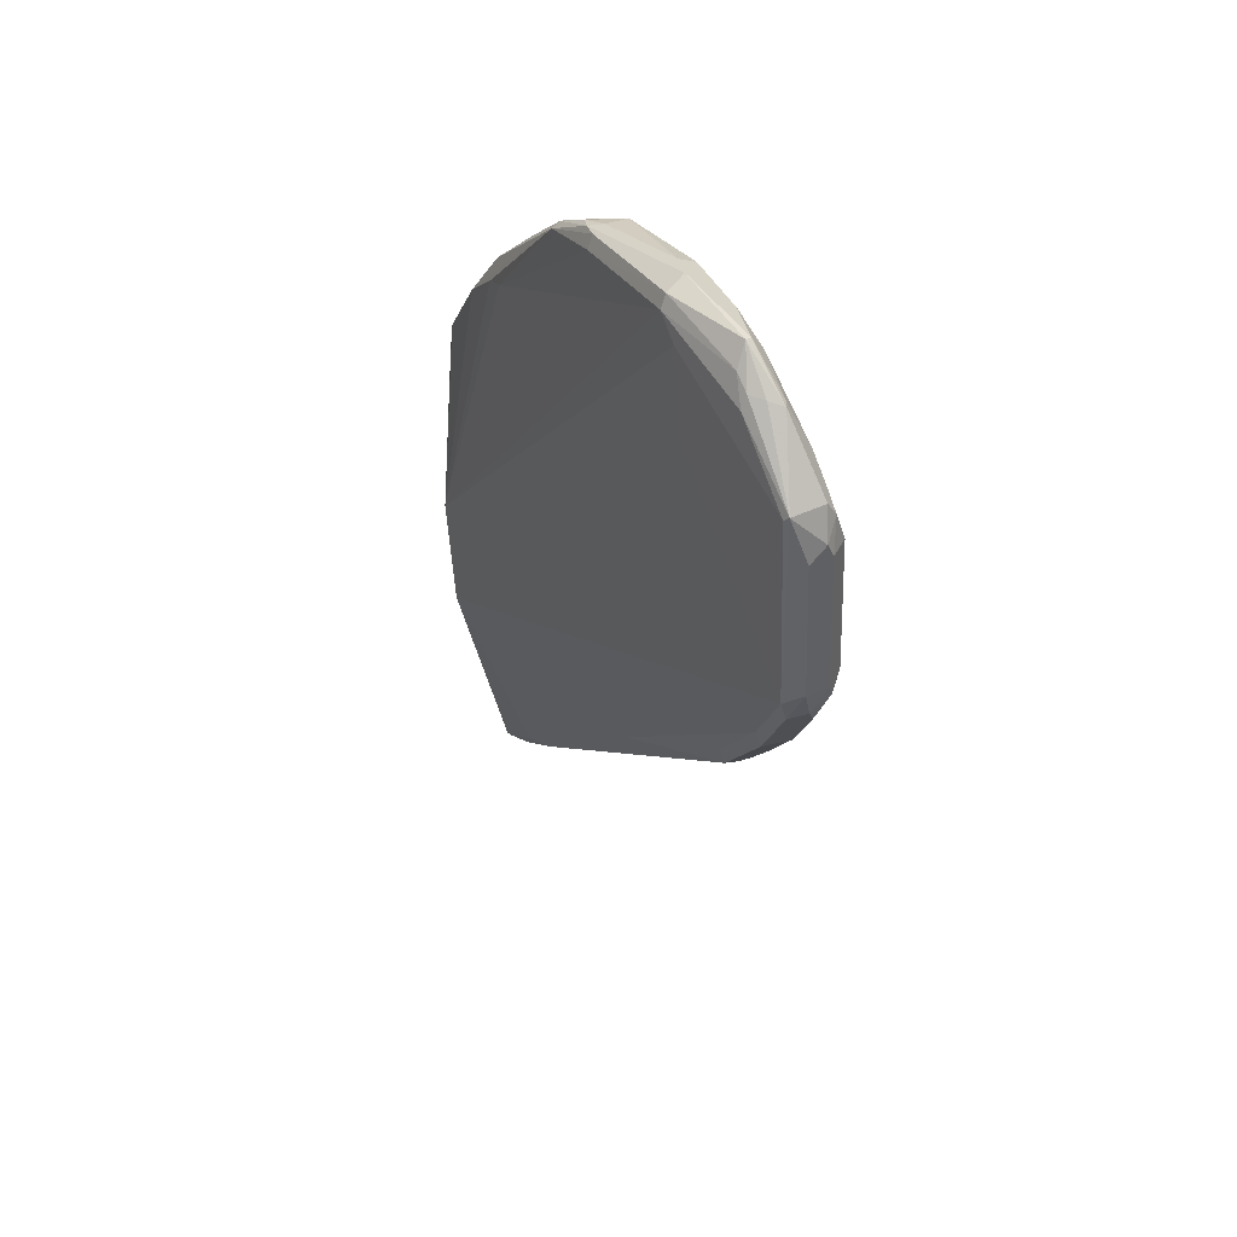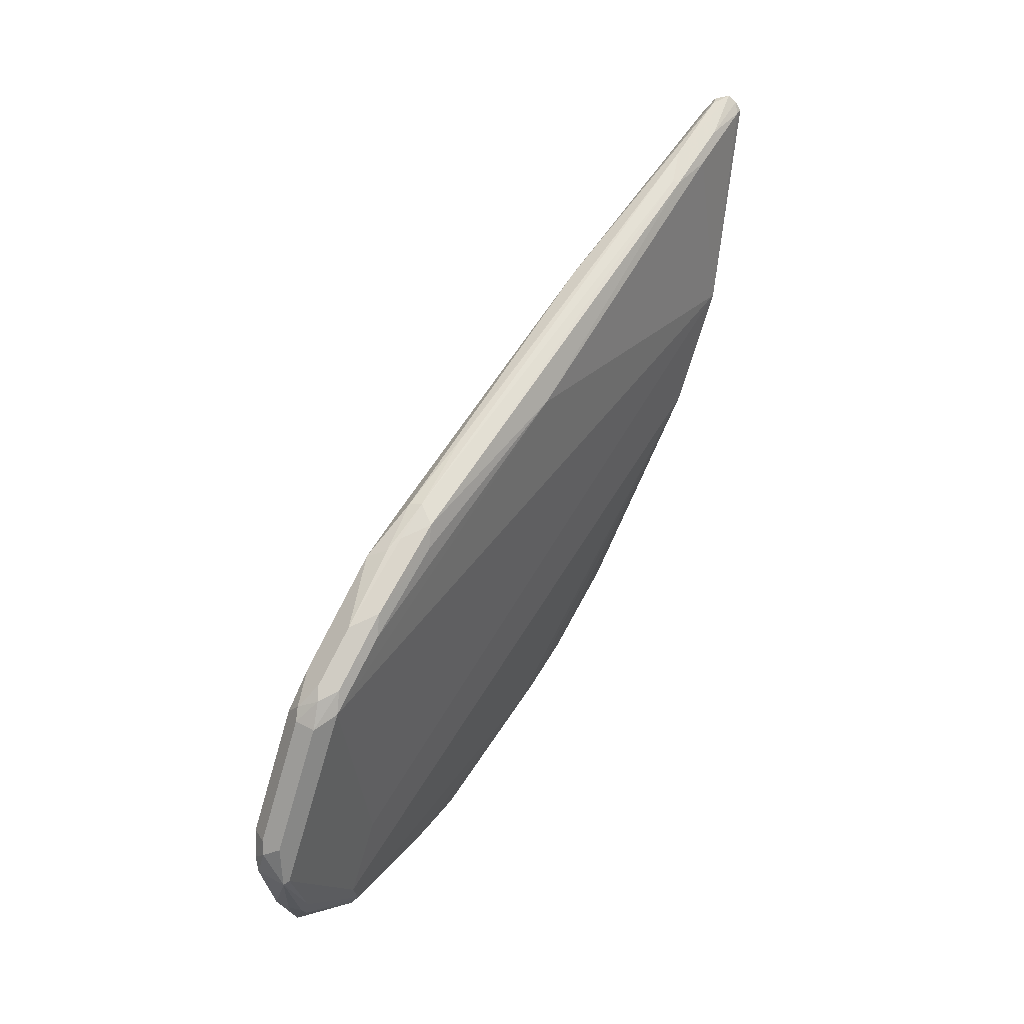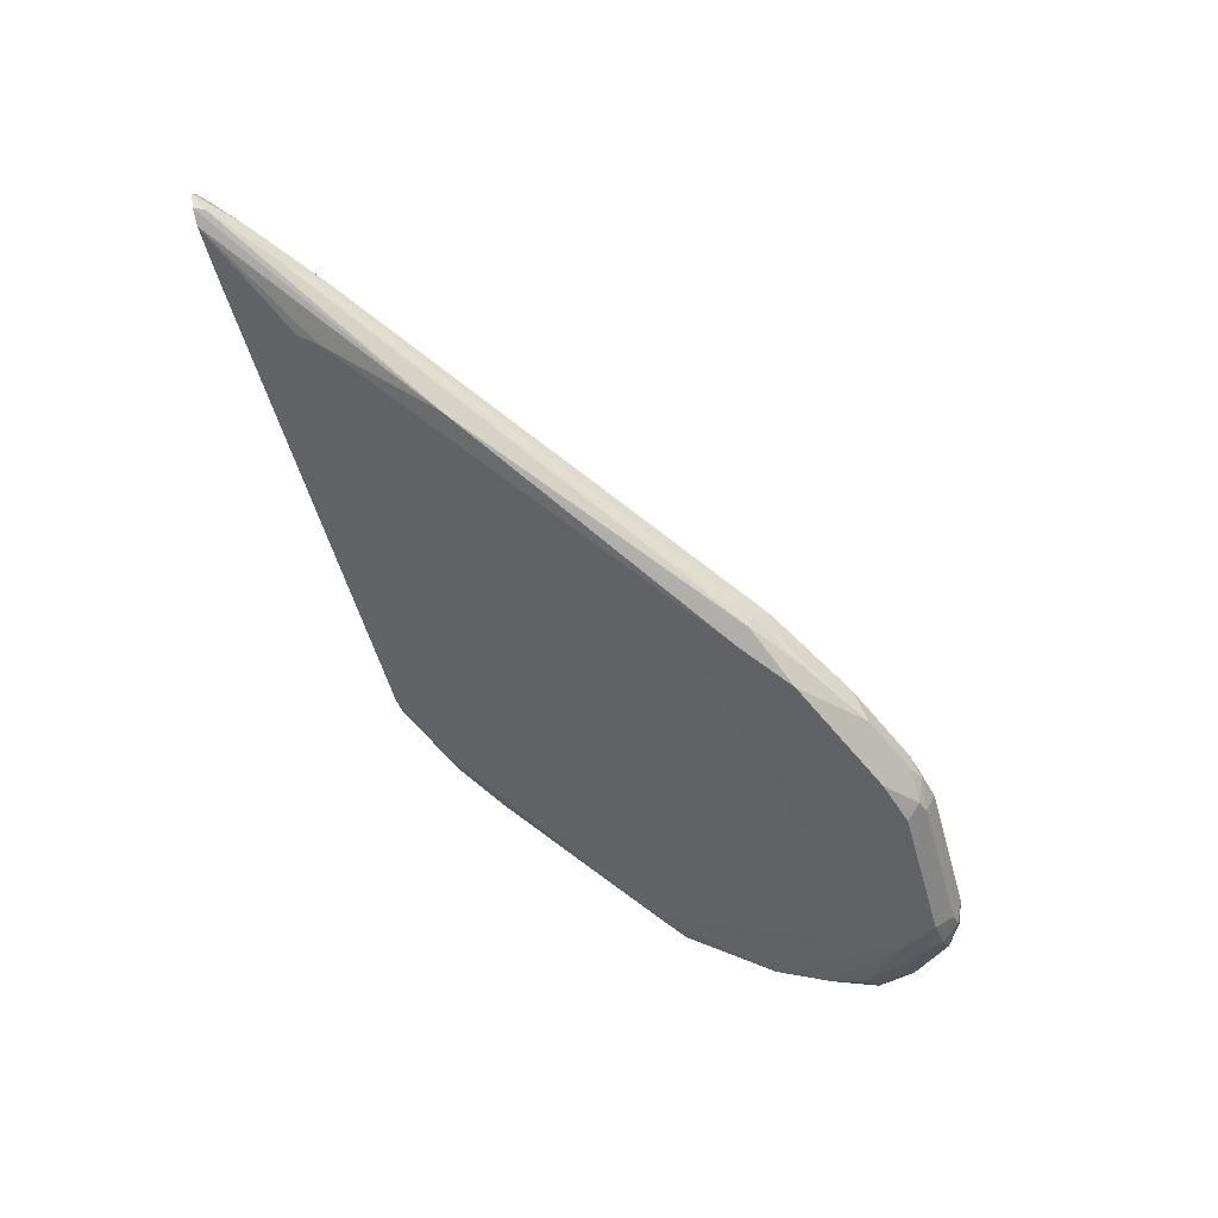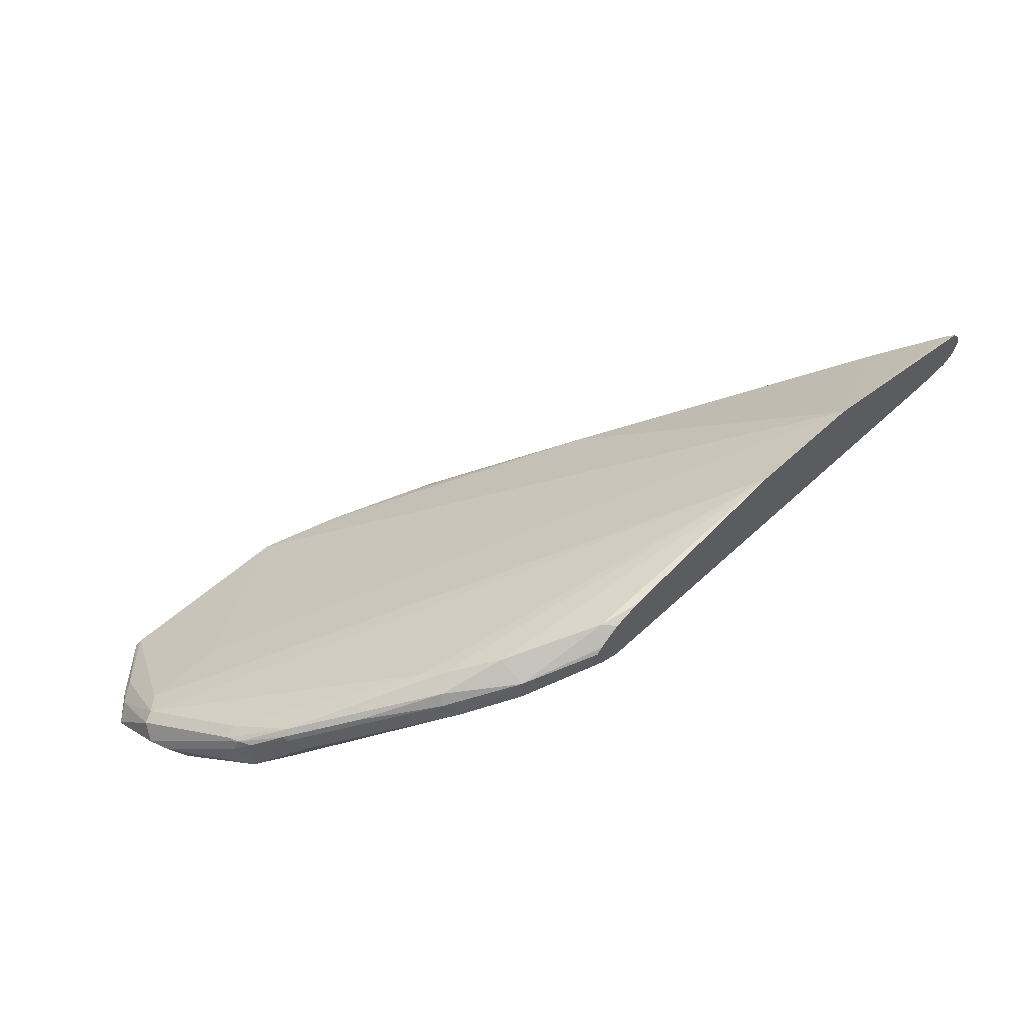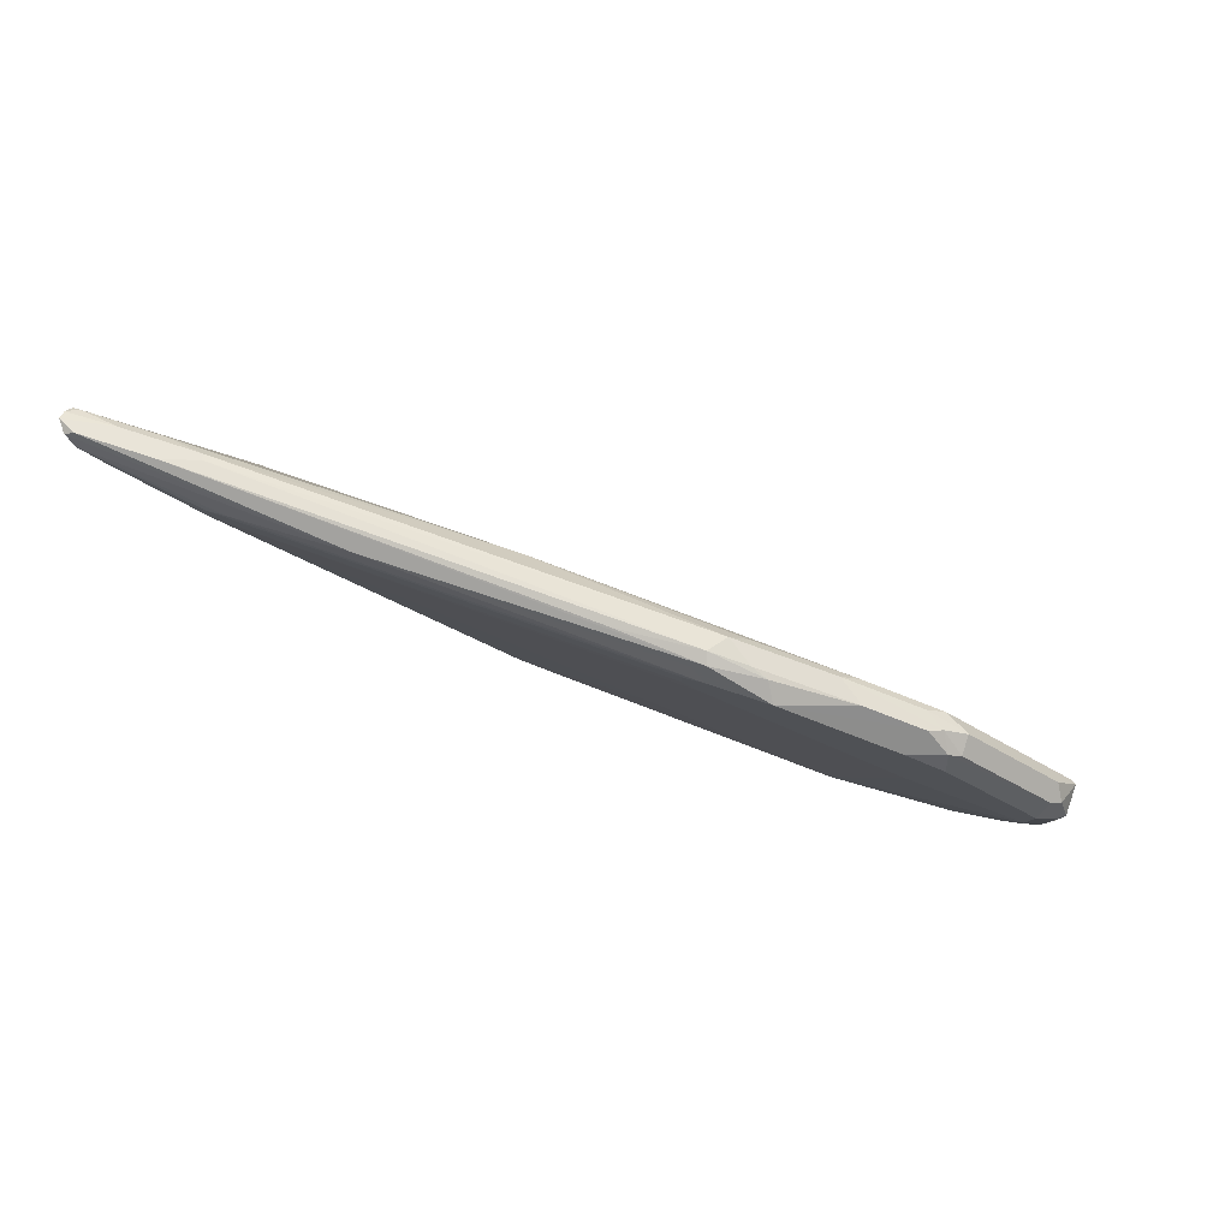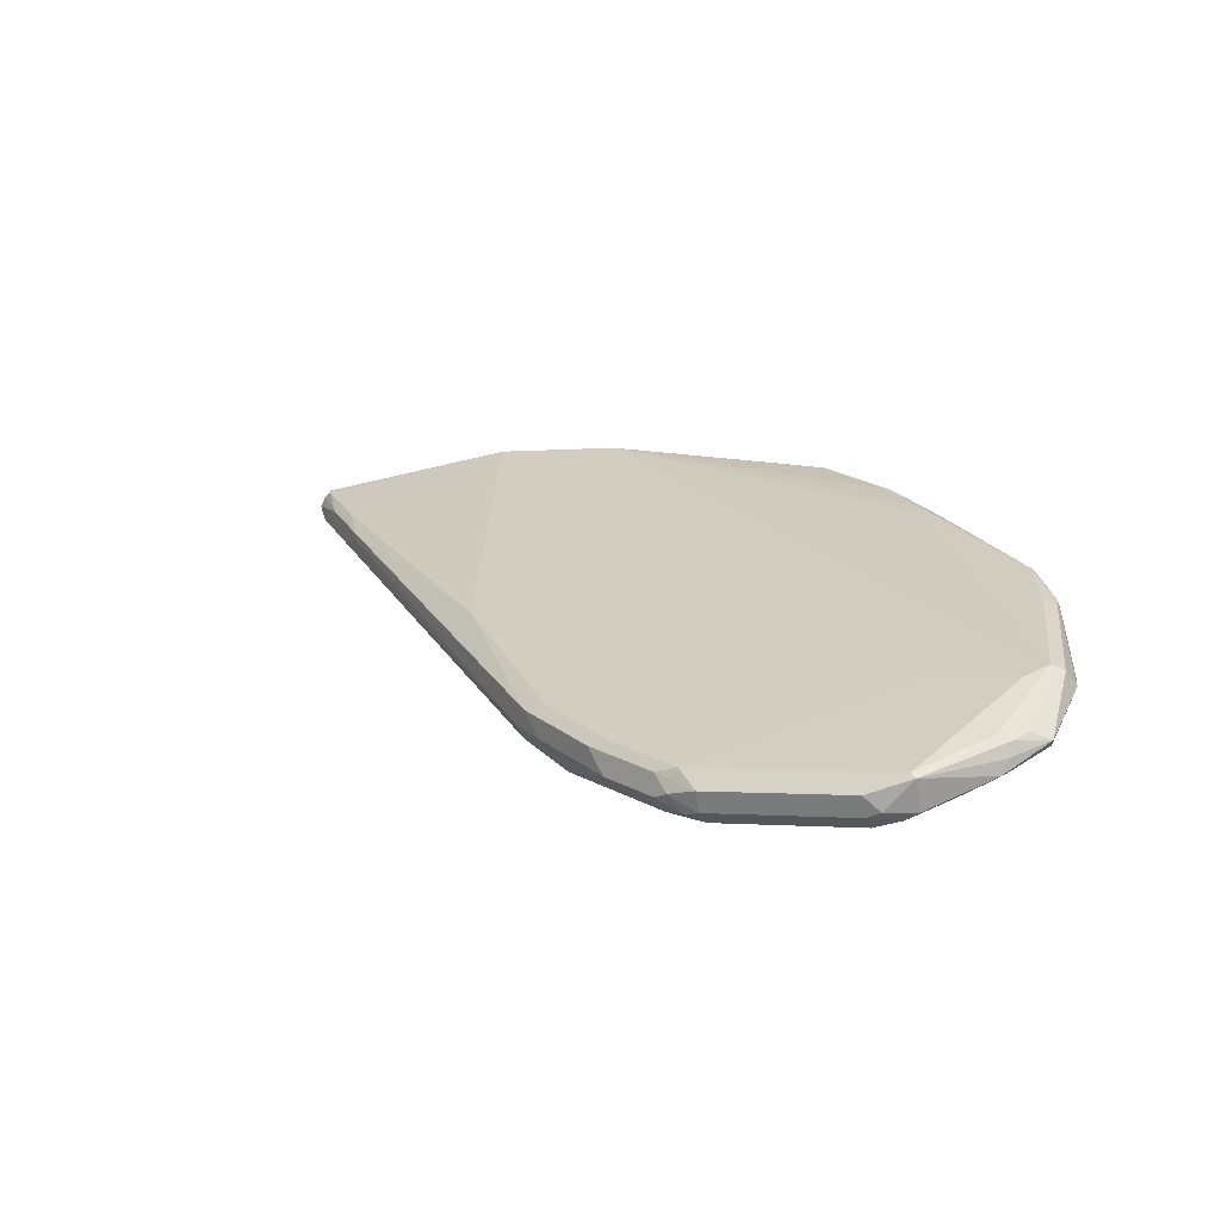
<metadata>
{"format":"obj","ext":"obj","renderer":"f3d","projection":"perspective","resolution":1024,"background":"white","views":[{"elev":-44.2,"azim":92.3,"up":"+Y"},{"elev":-69.6,"azim":-106.2,"up":"+Y"},{"elev":-53.7,"azim":-74.7,"up":"+Z"},{"elev":49.3,"azim":133.6,"up":"+Z"},{"elev":-29.2,"azim":-46.2,"up":"+Z"},{"elev":-0.7,"azim":21.8,"up":"+Z"}]}
</metadata>
<code>
v -0.1871 -0.4837 -0.1412
v -0.166 -0.4625 -0.1306
v -0.1624 -0.4378 -0.113
v -0.1554 -0.4307 -0.1094
v -0.3612 -0.2871 -0.02333
v -0.2189 -0.3354 -0.0565
v -0.166 -0.3884 -0.08826
v -0.1509 -0.429 -0.1112
v -0.1576 -0.4555 -0.1298
v -0.1509 -0.4502 -0.1324
v -0.1536 -0.4528 -0.1324
v -0.1615 -0.4608 -0.1324
v -0.1854 -0.4846 -0.143
v -0.1624 -0.4625 -0.1377
v -0.1642 -0.4634 -0.143
v -0.1518 -0.4484 -0.1342
v -0.1483 -0.4237 -0.1165
v -0.1536 -0.4396 -0.1324
v -0.1589 -0.4449 -0.1377
v -0.1554 -0.4307 -0.1306
v -0.1501 -0.4148 -0.1147
v -0.1554 -0.4095 -0.12
v -0.1871 -0.4625 -0.1518
v -0.1783 -0.4643 -0.1501
v -0.1642 -0.4608 -0.143
v -0.1854 -0.4793 -0.1536
v -0.1854 -0.4713 -0.1536
v -0.2013 -0.4766 -0.1589
v -0.1907 -0.478 -0.1562
v -0.196 -0.4846 -0.1536
v -0.2013 -0.4837 -0.1553
v -0.2595 -0.4819 -0.1562
v -0.2542 -0.4766 -0.1589
v -0.2701 -0.4713 -0.1562
v -0.3319 -0.4272 -0.1342
v -0.3124 -0.4502 -0.1456
v -0.2701 -0.4819 -0.1509
v -0.2648 -0.4846 -0.1496
v -0.2913 -0.4713 -0.1456
v -0.2983 -0.4678 -0.1359
v -0.2701 -0.4819 -0.143
v -0.2542 -0.4872 -0.1483
v -0.2542 -0.4837 -0.1553
v -0.2013 -0.4872 -0.1483
v -0.2613 -0.4837 -0.1412
v -0.1942 -0.4378 -0.113
v -0.4109 -0.2871 -0.02333
v -0.2855 -0.2871 -0.03232
v -0.2701 -0.2913 -0.03443
v -0.2743 -0.2871 -0.03548
v -0.2637 -0.2871 -0.04291
v -0.2659 -0.2871 -0.04076
v -0.2383 -0.3019 -0.05032
v -0.2383 -0.3125 -0.04502
v -0.2172 -0.3231 -0.05561
v -0.2154 -0.3213 -0.06003
v -0.2207 -0.316 -0.06532
v -0.2383 -0.3019 -0.05826
v -0.2637 -0.2871 -0.04345
v -0.2669 -0.2871 -0.05086
v -0.2472 -0.3001 -0.06003
v -0.1766 -0.3672 -0.09886
v -0.2613 -0.2931 -0.0565
v -0.2749 -0.2871 -0.0535
v -0.4968 -0.2871 -0.0443
v -0.4655 -0.2871 -0.0535
v -0.4883 -0.2871 -0.05243
v -0.4939 -0.2871 -0.04962
v -0.4925 -0.2913 -0.05032
v -0.4184 -0.3548 -0.09267
v -0.4448 -0.3178 -0.07415
v -0.3283 -0.4343 -0.1377
v -0.4484 -0.3107 -0.07062
v -0.4413 -0.3036 -0.06708
v -0.3354 -0.4343 -0.1342
v -0.3336 -0.4396 -0.1351
v -0.4713 -0.3125 -0.06091
v -0.3574 -0.4184 -0.1218
v -0.3354 -0.4413 -0.1306
v -0.3178 -0.4528 -0.139
v -0.323 -0.4502 -0.1351
v -0.3301 -0.4466 -0.1253
v -0.3213 -0.4484 -0.1236
v -0.2895 -0.4696 -0.1342
v -0.3742 -0.3954 -0.0918
v -0.4696 -0.3107 -0.04943
v -0.4607 -0.3231 -0.05826
v -0.4607 -0.3231 -0.06091
v -0.4819 -0.3019 -0.04767
v -0.495 -0.2871 -0.04063
v -0.492 -0.2871 -0.03761
v -0.4907 -0.2895 -0.03884
v -0.3248 -0.4202 -0.1306
v -0.3142 -0.4202 -0.1306
v -0.2613 -0.346 -0.08826
v -0.4765 -0.2871 -0.05323
v -0.2295 -0.4413 -0.1412
v -0.1642 -0.376 -0.1006
v -0.1607 -0.3831 -0.09356
v -0.1624 -0.3813 -0.08826
v -0.1642 -0.376 -0.08738
v -0.1721 -0.3654 -0.07944
v -0.1748 -0.3654 -0.07679
v -0.1933 -0.3442 -0.06886
v -0.173 -0.3637 -0.0812
v -0.1783 -0.3584 -0.0865
v -0.2224 -0.3284 -0.05297
v -0.1616 -0.3866 -0.09002
f 87 85 86
f 69 77 65
f 86 85 47
f 77 87 65
f 88 87 77
f 88 82 87
f 88 79 82
f 87 82 85
f 89 65 87
f 88 77 79
f 90 65 89
f 91 47 65
f 90 92 91
f 90 89 92
f 89 87 92
f 87 86 92
f 86 47 92
f 91 92 47
f 83 85 82
f 39 36 37
f 45 47 85
f 40 81 39
f 90 91 65
f 41 84 40
f 72 75 70
f 41 45 84
f 73 74 35
f 93 35 74
f 73 35 72
f 72 35 36
f 72 36 75
f 76 70 75
f 76 69 70
f 76 77 69
f 78 77 76
f 78 79 77
f 78 76 79
f 76 80 79
f 76 36 80
f 76 75 36
f 80 36 39
f 80 39 81
f 80 81 79
f 81 82 79
f 40 82 81
f 40 83 82
f 84 83 40
f 84 85 83
f 84 45 85
f 41 42 45
f 93 94 35
f 8 17 108
f 95 94 74
f 105 98 106
f 105 106 56
f 106 57 56
f 106 98 57
f 98 62 57
f 104 56 55
f 55 54 103
f 107 103 54
f 107 6 103
f 107 5 6
f 107 54 5
f 49 5 54
f 7 103 6
f 7 108 103
f 7 8 108
f 10 17 8
f 100 108 17
f 100 103 108
f 18 21 17
f 13 30 26
f 13 26 15
f 13 15 14
f 73 67 74
f 101 99 98
f 93 74 94
f 101 98 105
f 102 105 56
f 95 62 94
f 95 64 62
f 95 74 64
f 66 64 74
f 96 66 74
f 96 67 66
f 96 74 67
f 63 62 64
f 97 94 62
f 97 35 94
f 97 23 35
f 97 62 23
f 22 23 62
f 22 62 98
f 22 98 21
f 99 21 98
f 99 17 21
f 99 100 17
f 101 100 99
f 102 100 101
f 102 103 100
f 102 104 55
f 102 56 104
f 102 101 105
f 71 67 73
f 102 55 103
f 71 72 70
f 25 24 19
f 25 15 24
f 25 16 15
f 25 19 16
f 24 15 26
f 27 24 26
f 27 23 24
f 27 28 23
f 27 29 28
f 27 26 29
f 29 26 30
f 29 30 31
f 29 31 28
f 28 31 32
f 28 32 33
f 28 33 34
f 28 34 23
f 34 35 23
f 34 36 35
f 34 32 36
f 34 33 32
f 32 37 36
f 38 37 32
f 19 24 23
f 38 39 37
f 20 19 23
f 20 22 21
f 71 73 72
f 2 3 1
f 4 3 2
f 4 5 3
f 4 6 5
f 4 7 6
f 4 8 7
f 9 8 4
f 9 10 8
f 9 11 10
f 9 12 11
f 9 2 12
f 9 4 2
f 12 13 14
f 12 14 11
f 10 11 14
f 10 14 15
f 16 10 15
f 16 17 10
f 16 18 17
f 19 18 16
f 20 18 19
f 20 21 18
f 20 23 22
f 38 40 39
f 12 2 13
f 38 42 41
f 53 56 57
f 58 53 57
f 58 51 53
f 59 51 58
f 59 60 51
f 59 58 60
f 58 61 60
f 58 57 61
f 61 57 62
f 63 61 62
f 60 61 63
f 60 63 64
f 60 64 51
f 51 64 48
f 48 64 47
f 66 65 64
f 67 65 66
f 68 65 67
f 68 69 65
f 68 70 69
f 68 67 70
f 38 41 40
f 71 70 67
f 53 55 56
f 53 54 55
f 64 65 47
f 52 50 49
f 38 32 43
f 53 49 54
f 38 43 42
f 43 32 31
f 30 43 31
f 30 42 43
f 13 44 30
f 13 42 44
f 13 45 42
f 13 1 45
f 13 2 1
f 3 45 1
f 30 44 42
f 50 51 48
f 46 47 45
f 46 3 47
f 5 47 3
f 5 48 47
f 49 48 5
f 52 49 53
f 50 48 49
f 52 53 51
f 52 51 50
f 46 45 3

</code>
